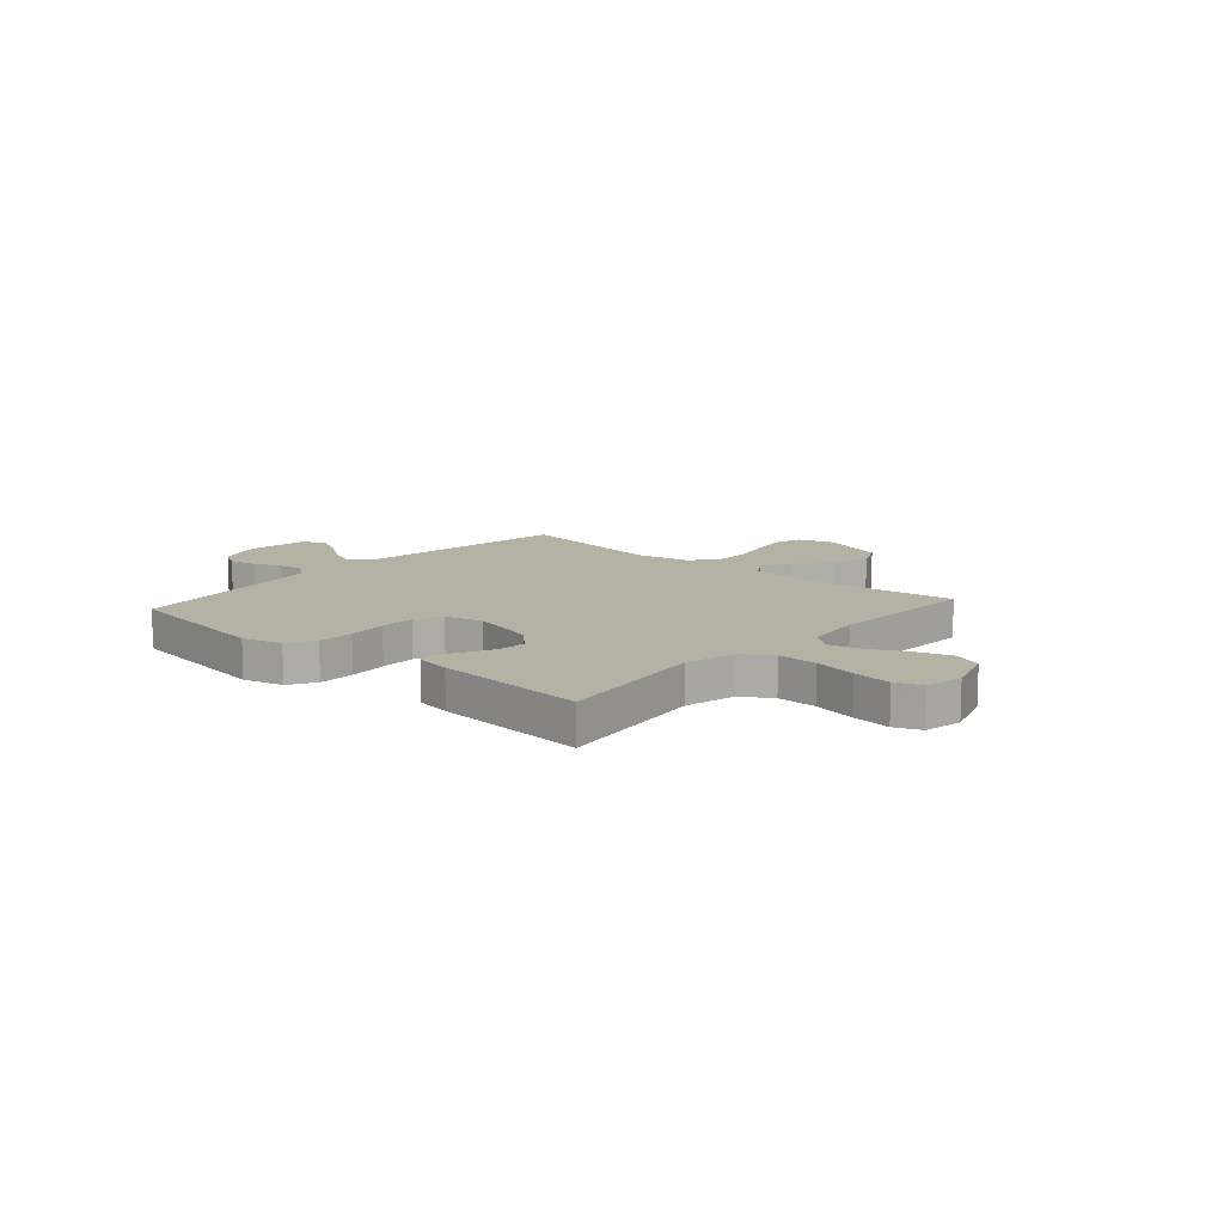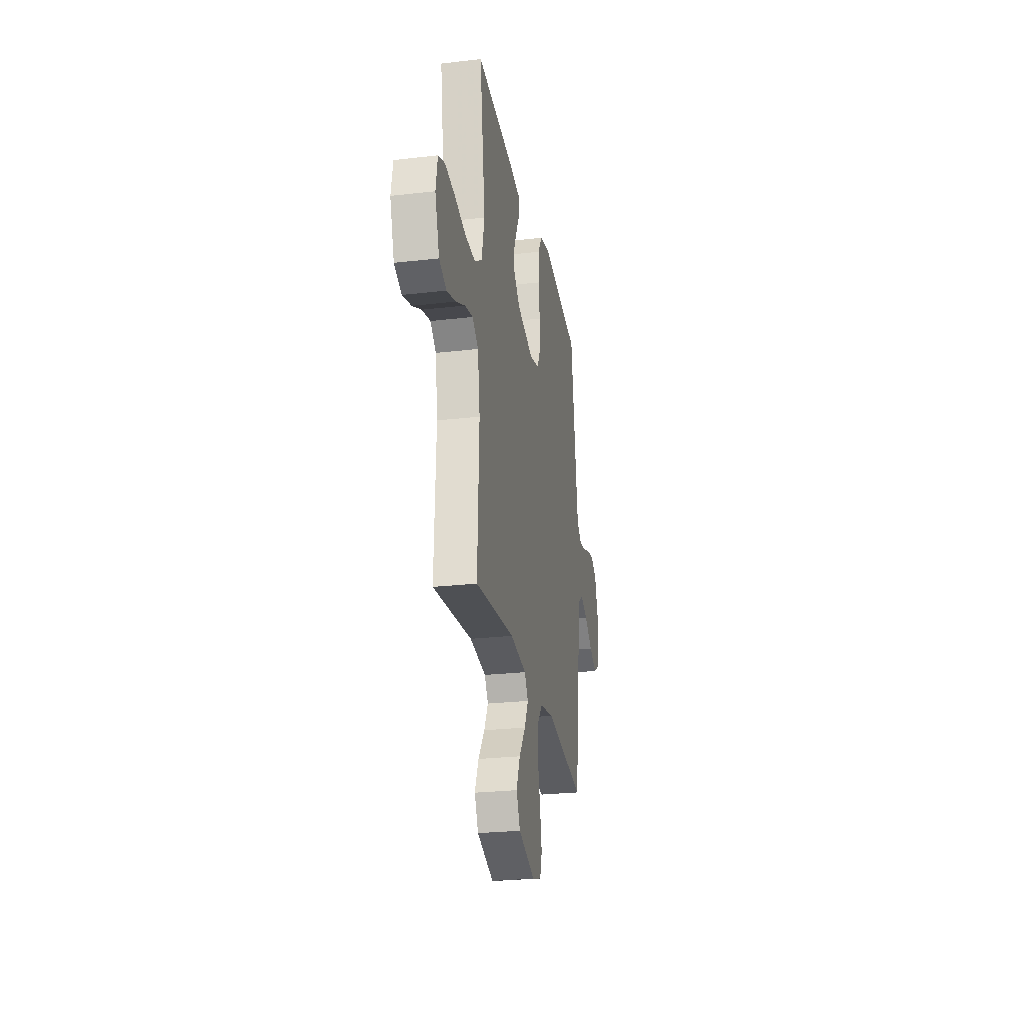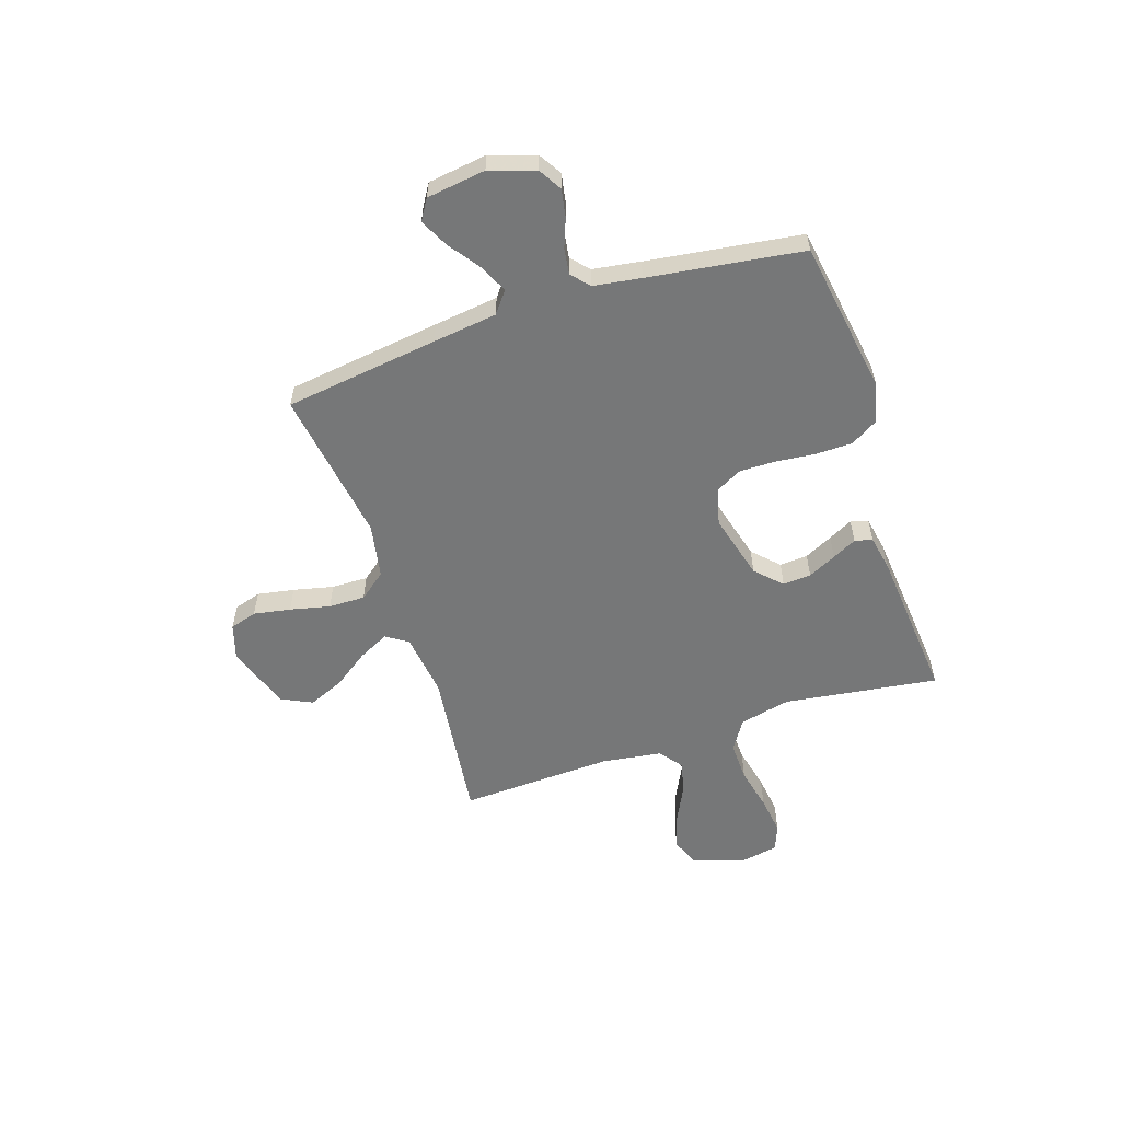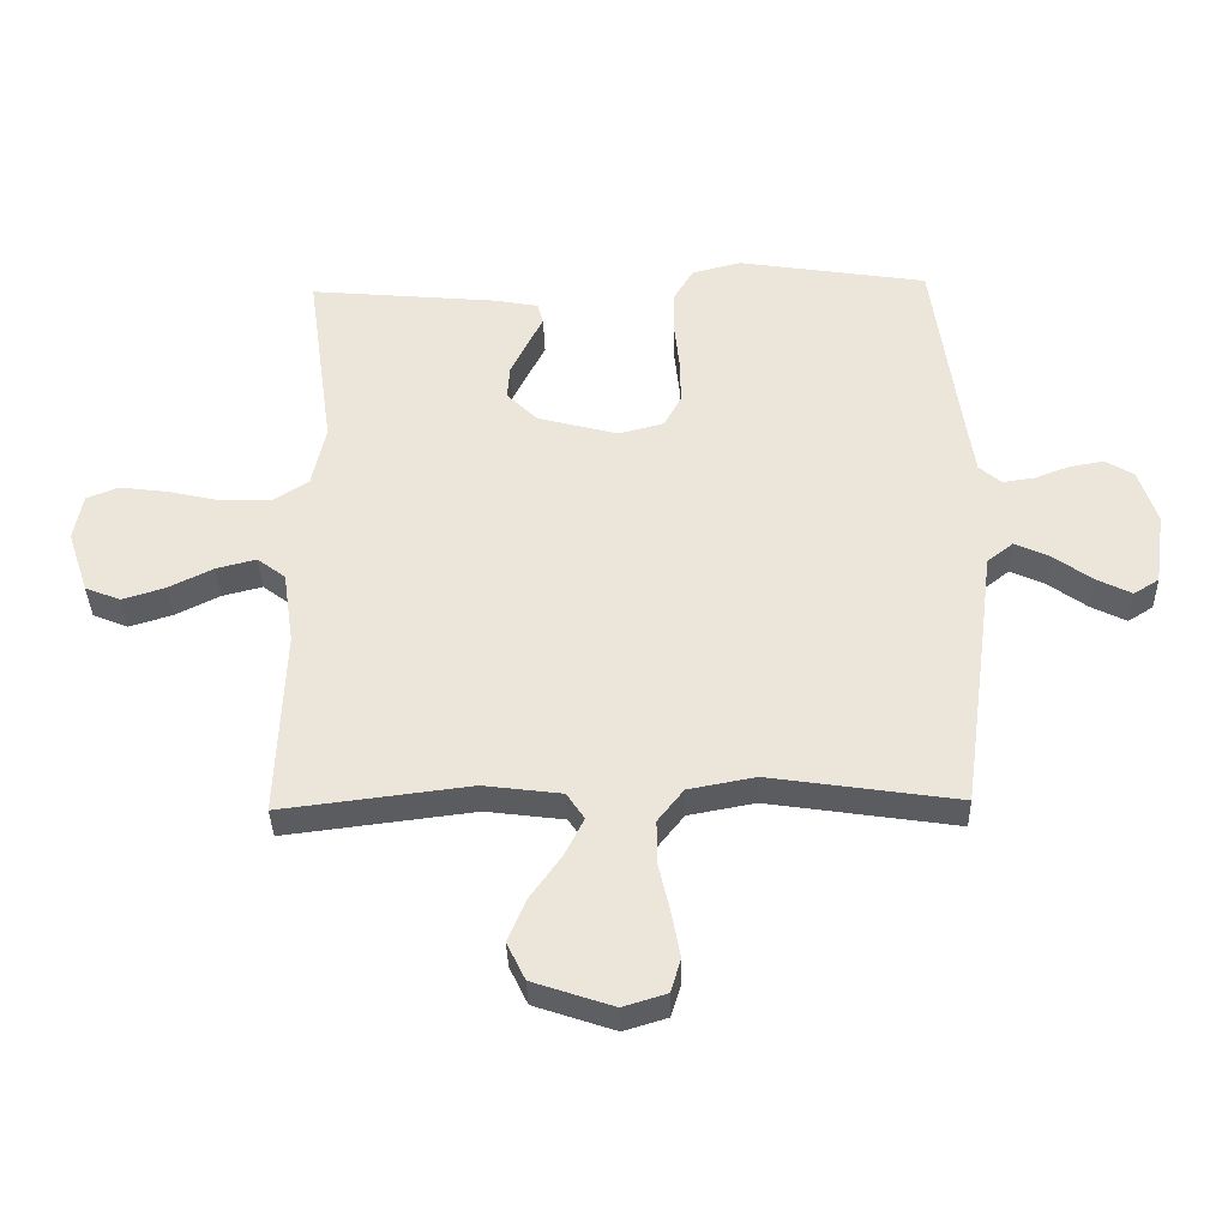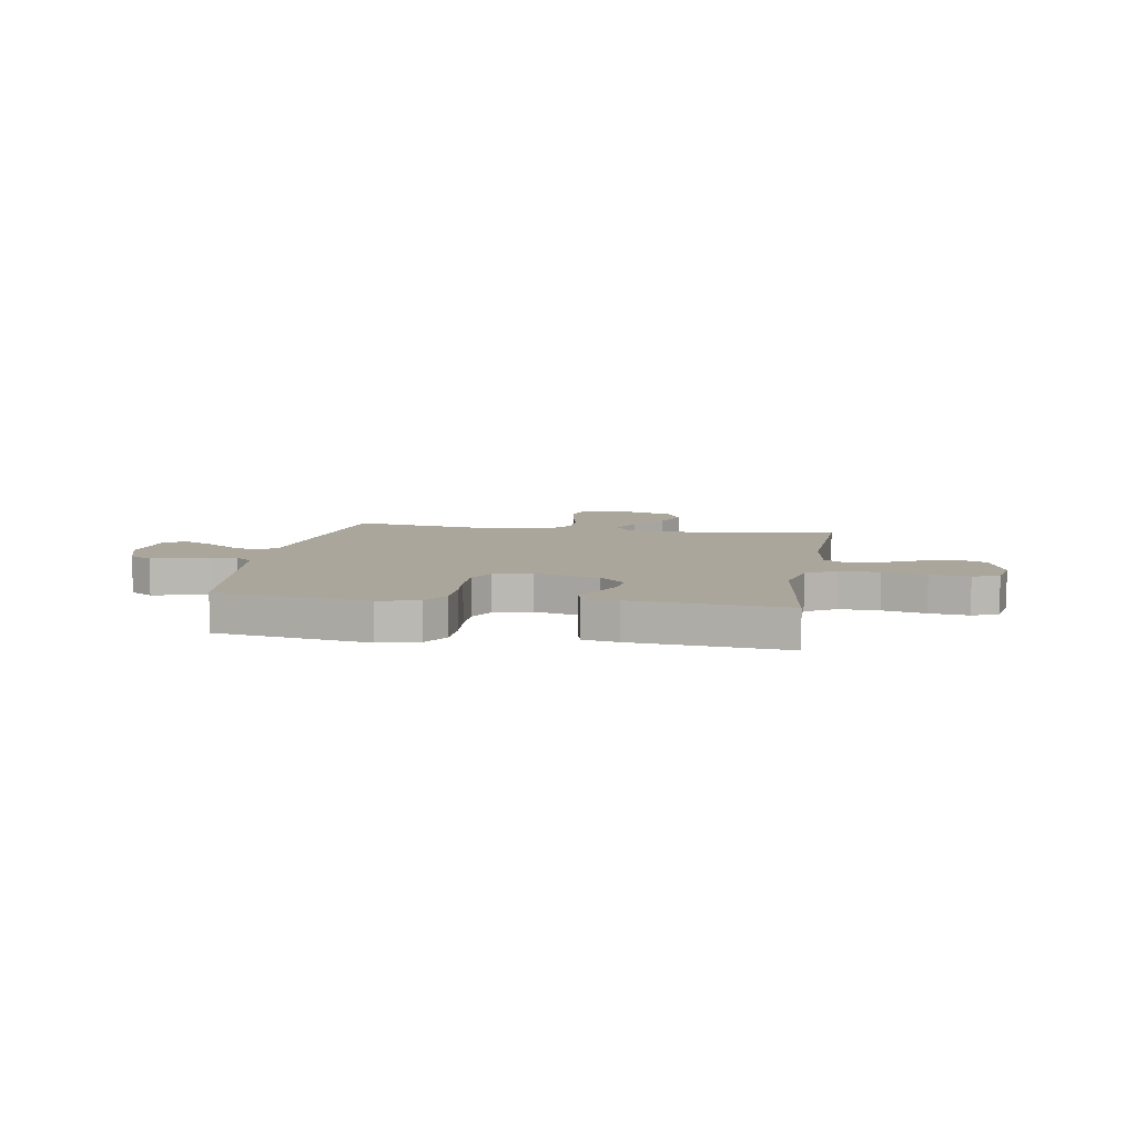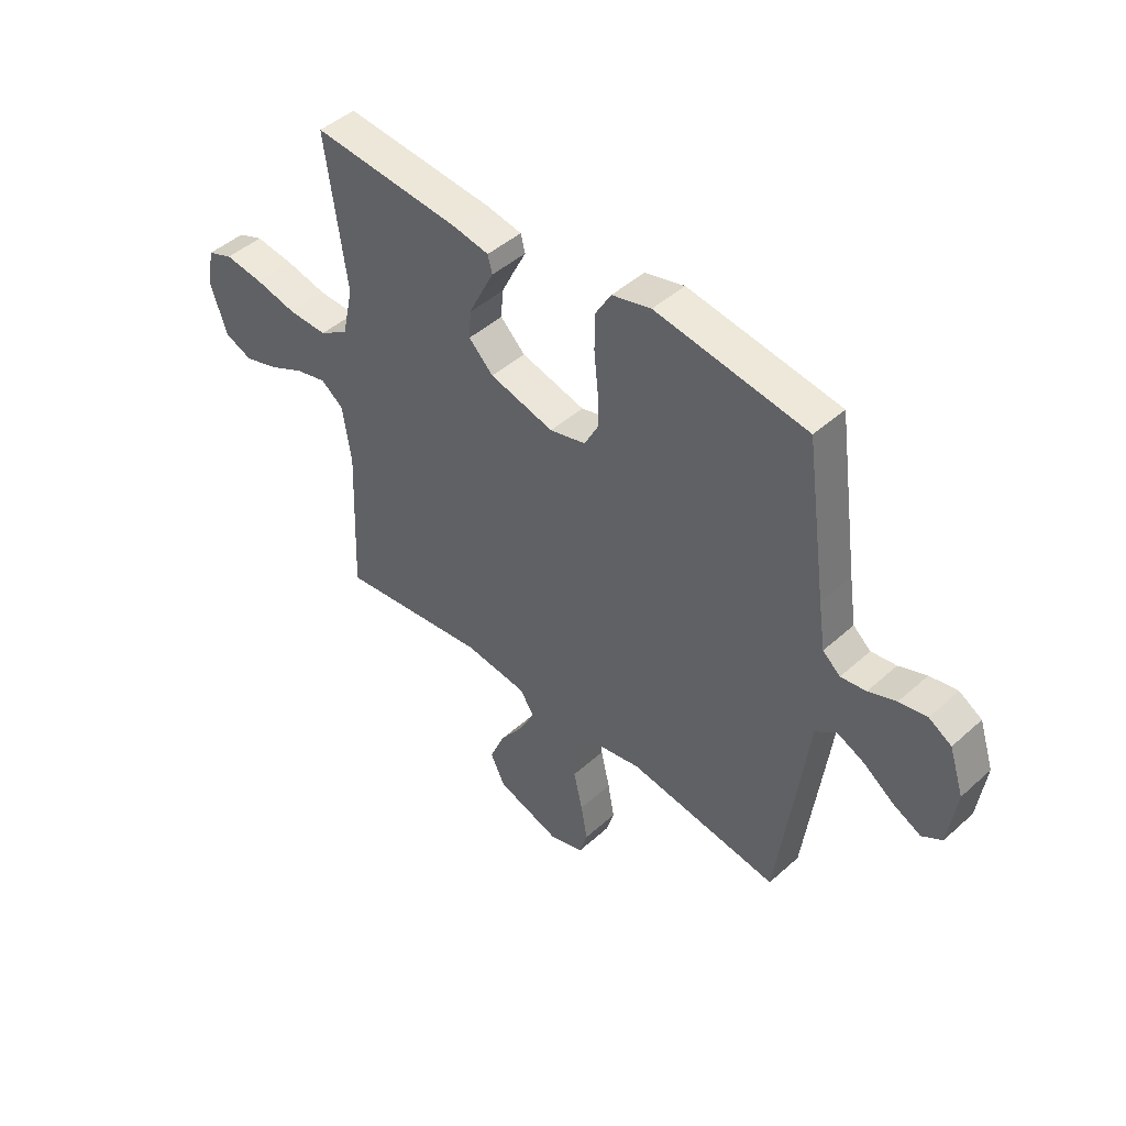
<metadata>
{"format":"obj","ext":"obj","renderer":"f3d","projection":"perspective","resolution":1024,"background":"white","views":[{"elev":11.9,"azim":41.4,"up":"+Y"},{"elev":-26.0,"azim":100.4,"up":"+Z"},{"elev":-57.0,"azim":-71.7,"up":"+Y"},{"elev":-36.1,"azim":-178.5,"up":"+Z"},{"elev":8.0,"azim":9.7,"up":"+Y"},{"elev":45.6,"azim":-135.8,"up":"+Z"}]}
</metadata>
<code>
v 0.5 0.07 0.5
v 0.458 0.07 0.2
v 0.48 0.07 0.101
v 0.538 0.07 0.064
v 0.616 0.07 0.066
v 0.7 0.07 0.085
v 0.776 0.07 0.095
v 0.827 0.07 0.075
v 0.841 0.07 0
v 0.808 0.07 -0.099
v 0.752 0.07 -0.122
v 0.684 0.07 -0.101
v 0.613 0.07 -0.066
v 0.55 0.07 -0.05
v 0.505 0.07 -0.084
v 0.488 0.07 -0.2
v 0.5 0.07 -0.5
v 0.2 0.07 -0.463
v 0.076 0.07 -0.479
v 0.048 0.07 -0.521
v 0.078 0.07 -0.581
v 0.127 0.07 -0.65
v 0.156 0.07 -0.719
v 0.127 0.07 -0.779
v 0 0.07 -0.822
v -0.069 0.07 -0.801
v -0.085 0.07 -0.748
v -0.072 0.07 -0.676
v -0.054 0.07 -0.598
v -0.053 0.07 -0.527
v -0.094 0.07 -0.475
v -0.2 0.07 -0.455
v -0.5 0.07 -0.5
v -0.54 0.07 -0.2
v -0.556 0.07 -0.075
v -0.597 0.07 -0.043
v -0.652 0.07 -0.068
v -0.713 0.07 -0.112
v -0.769 0.07 -0.14
v -0.809 0.07 -0.115
v -0.825 0.07 0
v -0.796 0.07 0.088
v -0.751 0.07 0.115
v -0.696 0.07 0.105
v -0.641 0.07 0.084
v -0.591 0.07 0.077
v -0.556 0.07 0.107
v -0.542 0.07 0.2
v -0.5 0.07 0.5
v -0.2 0.07 0.547
v -0.122 0.07 0.527
v -0.091 0.07 0.475
v -0.09 0.07 0.404
v -0.098 0.07 0.327
v -0.099 0.07 0.257
v -0.072 0.07 0.206
v 0 0.07 0.187
v 0.128 0.07 0.221
v 0.177 0.07 0.269
v 0.173 0.07 0.324
v 0.146 0.07 0.379
v 0.122 0.07 0.426
v 0.131 0.07 0.46
v 0.2 0.07 0.473
v 0.5 0 0.5
v 0.458 0 0.2
v 0.48 0 0.101
v 0.538 0 0.064
v 0.616 0 0.066
v 0.7 0 0.085
v 0.776 0 0.095
v 0.827 0 0.075
v 0.841 0 0
v 0.808 0 -0.099
v 0.752 0 -0.122
v 0.684 0 -0.101
v 0.613 0 -0.066
v 0.55 0 -0.05
v 0.505 0 -0.084
v 0.488 0 -0.2
v 0.5 0 -0.5
v 0.2 0 -0.463
v 0.076 0 -0.479
v 0.048 0 -0.521
v 0.078 0 -0.581
v 0.127 0 -0.65
v 0.156 0 -0.719
v 0.127 0 -0.779
v 0 0 -0.822
v -0.069 0 -0.801
v -0.085 0 -0.748
v -0.072 0 -0.676
v -0.054 0 -0.598
v -0.053 0 -0.527
v -0.094 0 -0.475
v -0.2 0 -0.455
v -0.5 0 -0.5
v -0.54 0 -0.2
v -0.556 0 -0.075
v -0.597 0 -0.043
v -0.652 0 -0.068
v -0.713 0 -0.112
v -0.769 0 -0.14
v -0.809 0 -0.115
v -0.825 0 0
v -0.796 0 0.088
v -0.751 0 0.115
v -0.696 0 0.105
v -0.641 0 0.084
v -0.591 0 0.077
v -0.556 0 0.107
v -0.542 0 0.2
v -0.5 0 0.5
v -0.2 0 0.547
v -0.122 0 0.527
v -0.091 0 0.475
v -0.09 0 0.404
v -0.098 0 0.327
v -0.099 0 0.257
v -0.072 0 0.206
v 0 0 0.187
v 0.128 0 0.221
v 0.177 0 0.269
v 0.173 0 0.324
v 0.146 0 0.379
v 0.122 0 0.426
v 0.131 0 0.46
v 0.2 0 0.473
f 64 1 2
f 63 64 2
f 62 63 2
f 61 62 2
f 60 61 2 3
f 59 60 3
f 58 59 3 4
f 57 58 4
f 52 53 54
f 51 52 54
f 50 51 54
f 49 50 54
f 48 49 54
f 47 48 54 55
f 46 47 55 56
f 43 44 45
f 42 43 45
f 41 42 45
f 40 41 45
f 39 40 45
f 38 39 45
f 37 38 45
f 36 37 45 46
f 46 56 57
f 36 46 57
f 35 36 57
f 35 57 4
f 34 35 4
f 33 34 4
f 32 33 4
f 27 28 29
f 26 27 29
f 25 26 29
f 24 25 29
f 23 24 29
f 22 23 29
f 21 22 29
f 20 21 29 30
f 19 20 30 31
f 16 17 18
f 19 31 32
f 18 19 32
f 16 18 32
f 15 16 32
f 11 12 13
f 10 11 13
f 9 10 13
f 8 9 13
f 7 8 13
f 6 7 13
f 5 6 13
f 5 13 14
f 14 15 32
f 5 14 32
f 4 5 32
f 66 65 128
f 66 128 127
f 66 127 126
f 66 126 125
f 67 66 125 124
f 67 124 123
f 68 67 123 122
f 68 122 121
f 118 117 116
f 118 116 115
f 118 115 114
f 118 114 113
f 118 113 112
f 119 118 112 111
f 120 119 111 110
f 109 108 107
f 109 107 106
f 109 106 105
f 109 105 104
f 109 104 103
f 109 103 102
f 109 102 101
f 110 109 101 100
f 121 120 110
f 121 110 100
f 121 100 99
f 68 121 99
f 68 99 98
f 68 98 97
f 68 97 96
f 93 92 91
f 93 91 90
f 93 90 89
f 93 89 88
f 93 88 87
f 93 87 86
f 93 86 85
f 94 93 85 84
f 95 94 84 83
f 82 81 80
f 96 95 83
f 96 83 82
f 96 82 80
f 96 80 79
f 77 76 75
f 77 75 74
f 77 74 73
f 77 73 72
f 77 72 71
f 77 71 70
f 77 70 69
f 78 77 69
f 96 79 78
f 96 78 69
f 96 69 68
f 1 65 66 2
f 2 66 67 3
f 3 67 68 4
f 4 68 69 5
f 5 69 70 6
f 6 70 71 7
f 7 71 72 8
f 8 72 73 9
f 9 73 74 10
f 10 74 75 11
f 11 75 76 12
f 12 76 77 13
f 13 77 78 14
f 14 78 79 15
f 15 79 80 16
f 16 80 81 17
f 17 81 82 18
f 18 82 83 19
f 19 83 84 20
f 20 84 85 21
f 21 85 86 22
f 22 86 87 23
f 23 87 88 24
f 24 88 89 25
f 25 89 90 26
f 26 90 91 27
f 27 91 92 28
f 28 92 93 29
f 29 93 94 30
f 30 94 95 31
f 31 95 96 32
f 32 96 97 33
f 33 97 98 34
f 34 98 99 35
f 35 99 100 36
f 36 100 101 37
f 37 101 102 38
f 38 102 103 39
f 39 103 104 40
f 40 104 105 41
f 41 105 106 42
f 42 106 107 43
f 43 107 108 44
f 44 108 109 45
f 45 109 110 46
f 46 110 111 47
f 47 111 112 48
f 48 112 113 49
f 49 113 114 50
f 50 114 115 51
f 51 115 116 52
f 52 116 117 53
f 53 117 118 54
f 54 118 119 55
f 55 119 120 56
f 56 120 121 57
f 57 121 122 58
f 58 122 123 59
f 59 123 124 60
f 60 124 125 61
f 61 125 126 62
f 62 126 127 63
f 63 127 128 64
f 64 128 65 1

</code>
